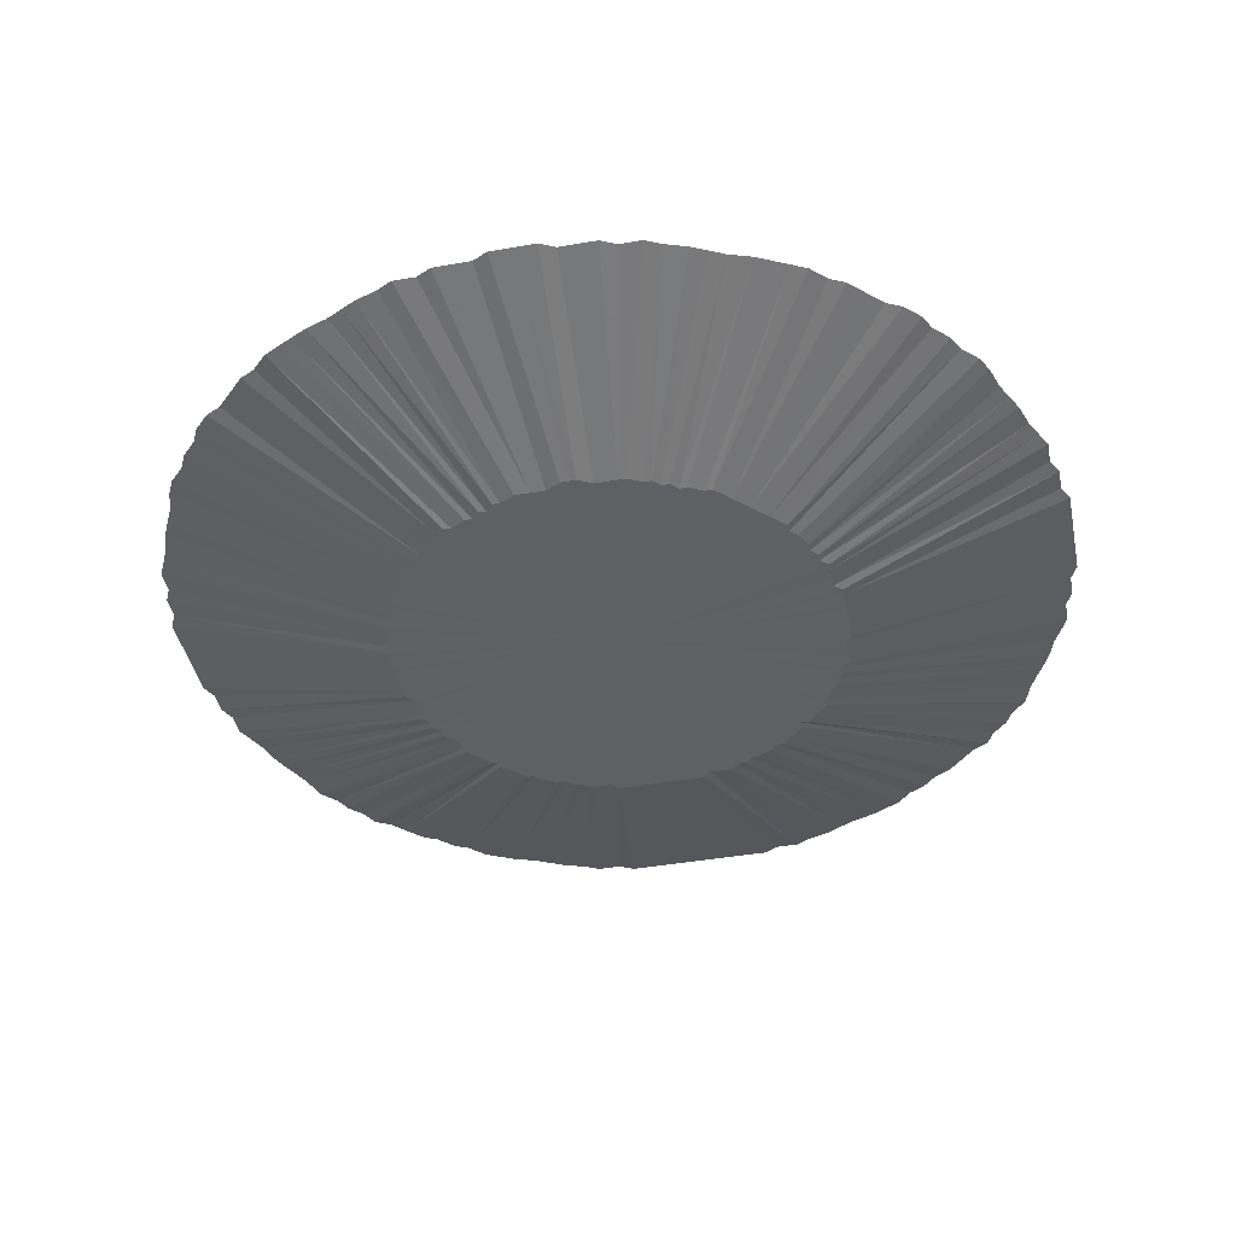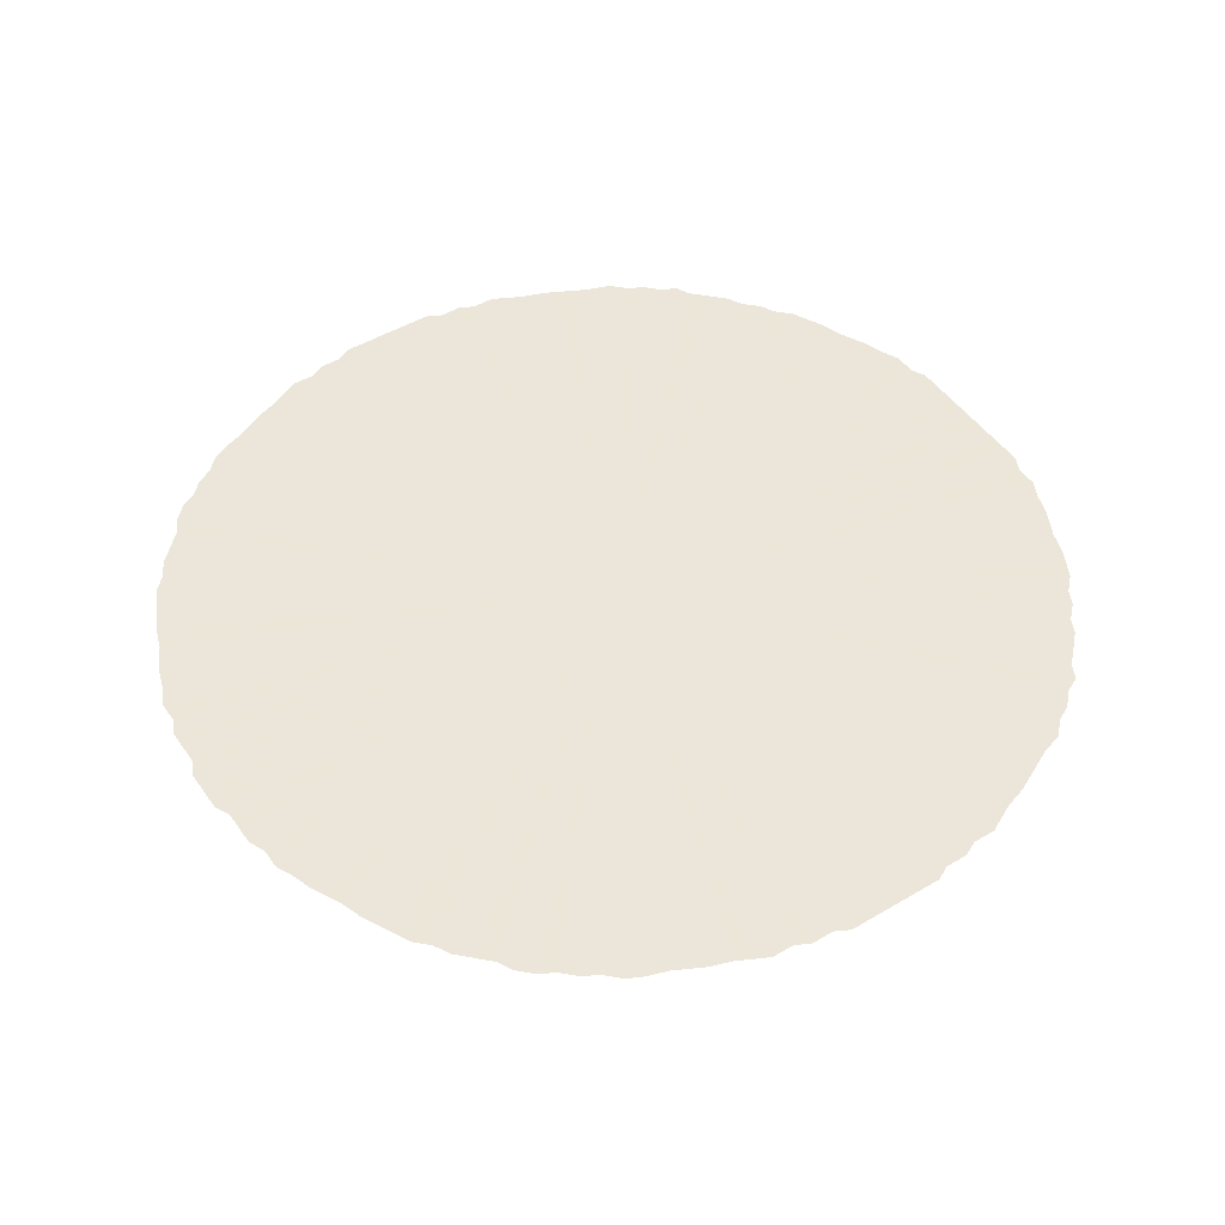
<metadata>
{"format":"obj","ext":"obj","renderer":"f3d","projection":"perspective","resolution":1024,"background":"white","views":[{"elev":-42.3,"azim":-168.3,"up":"+Z"},{"elev":48.4,"azim":-123.4,"up":"+Z"}]}
</metadata>
<code>
o 27790
v 2172 1880 22.18
v 2172 1880 22.18
v 2172 1881 22.27
v 2172 1881 22.27
v 2172 1881 22.27
v 2172 1881 22.27
v 2172 1880 22.18
v 2172 1880 22.18
v 2172 1881 22.27
v 2172 1881 22.27
v 2172 1880 22.18
v 2172 1881 22.27
v 2172 1881 22.27
v 2172 1880 22.18
v 2172 1881 22.27
v 2172 1881 22.27
v 2172 1880 22.18
v 2172 1881 22.27
v 2172 1881 22.27
v 2172 1880 22.18
v 2172 1881 22.27
v 2172 1881 22.27
v 2172 1880 22.18
v 2172 1881 22.27
v 2172 1881 22.27
v 2172 1880 22.18
v 2172 1881 22.27
v 2173 1881 22.27
v 2172 1880 22.18
v 2172 1881 22.27
v 2172 1881 22.27
v 2172 1880 22.18
v 2173 1881 22.27
v 2173 1881 22.27
v 2172 1880 22.18
v 2172 1881 22.27
v 2172 1881 22.27
v 2172 1880 22.18
v 2173 1881 22.27
v 2173 1881 22.27
v 2172 1880 22.18
v 2172 1881 22.27
v 2172 1881 22.27
v 2172 1880 22.18
v 2173 1881 22.27
v 2173 1881 22.27
v 2172 1880 22.18
v 2172 1881 22.27
v 2172 1881 22.27
v 2172 1880 22.18
v 2173 1881 22.27
v 2173 1881 22.27
v 2172 1880 22.18
v 2172 1881 22.27
v 2172 1881 22.27
v 2173 1880 22.18
v 2173 1881 22.27
v 2173 1881 22.27
v 2172 1880 22.18
v 2172 1881 22.27
v 2172 1881 22.27
v 2173 1880 22.18
v 2173 1881 22.27
v 2173 1881 22.27
v 2172 1880 22.18
v 2172 1881 22.27
v 2172 1881 22.27
v 2173 1880 22.18
v 2173 1881 22.27
v 2173 1881 22.27
v 2172 1880 22.18
v 2172 1881 22.27
v 2172 1881 22.27
v 2173 1880 22.18
v 2173 1881 22.27
v 2173 1881 22.27
v 2172 1880 22.18
v 2172 1881 22.27
v 2172 1881 22.27
v 2173 1880 22.18
v 2173 1881 22.27
v 2173 1881 22.27
v 2172 1880 22.18
v 2172 1881 22.27
v 2172 1881 22.27
v 2173 1880 22.18
v 2173 1881 22.27
v 2173 1881 22.27
v 2172 1880 22.18
v 2172 1881 22.27
v 2172 1881 22.27
v 2173 1880 22.18
v 2173 1881 22.27
v 2173 1881 22.27
v 2172 1880 22.18
v 2172 1881 22.27
v 2172 1881 22.27
v 2173 1880 22.18
v 2173 1881 22.27
v 2173 1881 22.27
v 2172 1880 22.18
v 2172 1881 22.27
v 2172 1881 22.27
v 2173 1880 22.18
v 2173 1881 22.27
v 2173 1881 22.27
v 2172 1880 22.18
v 2172 1881 22.27
v 2172 1881 22.27
v 2172 1881 22.27
v 2172 1880 22.18
v 2172 1881 22.27
v 2172 1881 22.27
v 2172 1880 22.18
v 2172 1881 22.27
v 2172 1881 22.27
v 2172 1880 22.18
v 2172 1881 22.27
v 2172 1881 22.27
v 2172 1880 22.18
v 2172 1881 22.27
v 2172 1881 22.27
v 2172 1880 22.18
v 2172 1881 22.27
v 2172 1881 22.27
v 2172 1880 22.18
v 2172 1880 22.27
v 2172 1881 22.27
v 2172 1880 22.18
v 2172 1880 22.27
v 2172 1880 22.27
v 2172 1880 22.18
v 2172 1880 22.27
v 2172 1880 22.27
v 2172 1880 22.18
v 2172 1880 22.27
v 2172 1880 22.27
v 2172 1880 22.18
v 2172 1880 22.27
v 2172 1880 22.27
v 2172 1880 22.18
v 2172 1880 22.27
v 2172 1880 22.27
v 2172 1880 22.18
v 2172 1880 22.27
v 2172 1880 22.27
v 2172 1880 22.18
v 2172 1880 22.27
v 2172 1880 22.27
v 2172 1880 22.18
v 2172 1880 22.27
v 2172 1880 22.27
v 2172 1880 22.18
v 2172 1880 22.27
v 2172 1880 22.27
v 2172 1880 22.18
v 2172 1880 22.27
v 2172 1880 22.27
v 2172 1880 22.18
v 2172 1880 22.27
v 2172 1880 22.27
v 2172 1880 22.18
v 2172 1880 22.27
v 2172 1880 22.27
v 2172 1880 22.18
v 2172 1880 22.27
v 2172 1880 22.27
v 2172 1880 22.18
v 2172 1880 22.27
v 2172 1880 22.27
v 2172 1880 22.18
v 2172 1880 22.27
v 2172 1880 22.27
v 2172 1880 22.18
v 2172 1880 22.27
v 2172 1880 22.27
v 2172 1880 22.18
v 2172 1880 22.27
v 2172 1880 22.27
v 2172 1880 22.18
v 2172 1880 22.27
v 2172 1880 22.27
v 2172 1880 22.18
v 2172 1880 22.27
v 2172 1880 22.27
v 2172 1880 22.18
v 2172 1880 22.27
v 2172 1880 22.27
v 2172 1880 22.18
v 2172 1880 22.27
v 2172 1880 22.27
v 2172 1880 22.18
v 2172 1880 22.27
v 2172 1880 22.27
v 2172 1880 22.18
v 2172 1880 22.27
v 2172 1880 22.27
v 2172 1880 22.18
v 2172 1880 22.27
v 2172 1880 22.27
v 2172 1880 22.18
v 2172 1880 22.27
v 2172 1880 22.27
v 2172 1880 22.18
v 2172 1880 22.27
v 2172 1880 22.27
v 2172 1880 22.18
v 2172 1880 22.27
v 2172 1880 22.27
v 2172 1880 22.18
v 2172 1880 22.27
v 2172 1880 22.27
v 2172 1880 22.18
v 2172 1880 22.27
v 2172 1880 22.27
v 2172 1880 22.18
v 2172 1880 22.27
v 2172 1880 22.27
v 2172 1880 22.18
v 2172 1880 22.27
v 2172 1880 22.27
v 2172 1880 22.18
v 2172 1880 22.27
v 2172 1880 22.27
v 2172 1880 22.18
v 2172 1880 22.27
v 2172 1880 22.27
v 2172 1880 22.18
v 2172 1880 22.27
v 2172 1880 22.27
v 2172 1880 22.18
v 2172 1880 22.27
v 2172 1880 22.27
v 2172 1880 22.18
v 2172 1880 22.27
v 2172 1880 22.27
v 2172 1880 22.18
v 2172 1880 22.27
v 2172 1880 22.27
v 2172 1880 22.18
v 2172 1880 22.27
v 2172 1880 22.27
v 2172 1880 22.18
v 2172 1880 22.27
v 2172 1880 22.27
v 2172 1880 22.18
v 2172 1880 22.27
v 2172 1880 22.27
v 2172 1880 22.18
v 2172 1880 22.27
v 2172 1880 22.27
v 2172 1880 22.18
v 2172 1880 22.27
v 2172 1880 22.27
v 2172 1880 22.18
v 2172 1880 22.27
v 2172 1880 22.27
v 2172 1880 22.18
v 2172 1880 22.27
v 2172 1880 22.27
v 2172 1880 22.18
v 2172 1880 22.27
v 2172 1880 22.27
v 2172 1880 22.18
v 2172 1880 22.27
v 2172 1880 22.27
v 2172 1880 22.18
v 2172 1880 22.27
v 2172 1880 22.27
v 2172 1880 22.18
v 2172 1880 22.27
v 2172 1880 22.27
v 2172 1880 22.18
v 2172 1880 22.27
v 2172 1880 22.27
v 2172 1880 22.18
v 2172 1880 22.27
v 2172 1880 22.27
v 2172 1880 22.18
v 2172 1880 22.27
v 2172 1880 22.27
v 2172 1880 22.18
v 2172 1880 22.27
v 2172 1880 22.27
v 2172 1880 22.18
v 2172 1880 22.27
v 2172 1880 22.27
v 2172 1880 22.18
v 2172 1880 22.27
v 2172 1880 22.27
v 2172 1880 22.18
v 2173 1880 22.27
v 2172 1880 22.27
v 2172 1880 22.18
v 2173 1880 22.27
v 2173 1880 22.27
v 2172 1880 22.18
v 2173 1880 22.27
v 2173 1880 22.27
v 2172 1880 22.18
v 2173 1880 22.27
v 2173 1880 22.27
v 2173 1880 22.18
v 2173 1880 22.27
v 2173 1880 22.27
v 2173 1880 22.18
v 2173 1880 22.27
v 2173 1880 22.27
v 2173 1880 22.18
v 2173 1880 22.27
v 2173 1880 22.27
v 2173 1880 22.18
v 2173 1880 22.27
v 2173 1880 22.27
v 2173 1880 22.18
v 2173 1880 22.27
v 2173 1880 22.27
v 2173 1880 22.18
v 2173 1880 22.27
v 2173 1880 22.27
v 2173 1880 22.18
v 2173 1880 22.27
v 2173 1880 22.27
v 2173 1880 22.18
v 2173 1880 22.27
v 2173 1880 22.27
v 2173 1880 22.18
v 2173 1880 22.27
v 2173 1880 22.27
v 2173 1880 22.18
v 2173 1880 22.27
v 2173 1880 22.27
v 2173 1880 22.18
v 2173 1880 22.27
v 2173 1880 22.27
v 2173 1880 22.18
v 2173 1880 22.27
v 2173 1880 22.27
v 2173 1880 22.18
v 2173 1880 22.27
v 2173 1880 22.27
v 2173 1880 22.18
v 2173 1880 22.27
v 2173 1880 22.27
v 2173 1880 22.18
v 2173 1880 22.27
v 2173 1880 22.27
v 2173 1880 22.18
v 2173 1880 22.27
v 2173 1880 22.27
v 2173 1880 22.18
v 2173 1880 22.27
v 2173 1880 22.27
v 2173 1880 22.18
v 2173 1880 22.27
v 2173 1880 22.27
v 2173 1880 22.18
v 2173 1880 22.27
v 2173 1880 22.27
v 2173 1880 22.18
v 2173 1880 22.27
v 2173 1880 22.27
v 2173 1880 22.18
v 2173 1880 22.27
v 2173 1880 22.27
v 2173 1880 22.18
v 2173 1880 22.27
v 2173 1880 22.27
v 2173 1880 22.18
v 2173 1880 22.27
v 2173 1880 22.27
v 2173 1880 22.18
v 2173 1880 22.27
v 2173 1880 22.27
v 2173 1880 22.18
v 2173 1880 22.27
v 2173 1880 22.27
v 2173 1880 22.18
v 2173 1880 22.27
v 2173 1880 22.27
v 2173 1880 22.18
v 2173 1880 22.27
v 2173 1880 22.27
v 2173 1880 22.18
v 2173 1880 22.27
v 2173 1880 22.27
v 2173 1880 22.18
v 2173 1880 22.27
v 2173 1880 22.27
v 2173 1880 22.18
v 2173 1880 22.27
v 2173 1880 22.27
v 2173 1880 22.18
v 2173 1880 22.27
v 2173 1880 22.27
v 2173 1880 22.18
v 2173 1880 22.27
v 2173 1880 22.27
v 2173 1880 22.18
v 2173 1880 22.27
v 2173 1880 22.27
v 2173 1880 22.18
v 2173 1880 22.27
v 2173 1880 22.27
v 2173 1880 22.18
v 2173 1880 22.27
v 2173 1880 22.27
v 2173 1880 22.18
v 2173 1880 22.27
v 2173 1880 22.27
v 2173 1880 22.18
v 2173 1880 22.27
v 2173 1880 22.27
v 2173 1880 22.18
v 2173 1880 22.27
v 2173 1880 22.27
v 2173 1880 22.18
v 2173 1880 22.27
v 2173 1880 22.27
v 2173 1880 22.18
v 2173 1880 22.27
v 2173 1880 22.27
v 2173 1880 22.18
v 2173 1880 22.27
v 2173 1880 22.27
v 2173 1880 22.18
v 2173 1880 22.27
v 2173 1880 22.27
v 2173 1880 22.18
v 2173 1881 22.27
v 2173 1880 22.27
v 2173 1880 22.18
v 2173 1881 22.27
v 2173 1881 22.27
v 2173 1880 22.18
v 2173 1881 22.27
v 2173 1881 22.27
v 2173 1880 22.18
v 2173 1881 22.27
v 2173 1881 22.27
v 2173 1880 22.18
v 2173 1881 22.27
v 2173 1881 22.27
v 2173 1880 22.18
v 2173 1881 22.27
v 2173 1881 22.27
v 2173 1881 22.27
v 2172 1881 22.27
v 2172 1881 22.27
v 2172 1880 22.27
v 2172 1881 22.27
v 2172 1881 22.27
v 2172 1881 22.27
v 2172 1881 22.27
v 2172 1881 22.27
v 2172 1881 22.27
v 2172 1881 22.27
v 2172 1881 22.27
v 2172 1881 22.27
v 2173 1881 22.27
v 2172 1881 22.27
v 2173 1881 22.27
v 2172 1881 22.27
v 2173 1881 22.27
v 2172 1881 22.27
v 2173 1881 22.27
v 2172 1881 22.27
v 2173 1881 22.27
v 2172 1881 22.27
v 2173 1881 22.27
v 2172 1881 22.27
v 2173 1881 22.27
v 2172 1881 22.27
v 2173 1881 22.27
v 2172 1881 22.27
v 2173 1881 22.27
v 2172 1881 22.27
v 2173 1881 22.27
v 2172 1881 22.27
v 2173 1881 22.27
v 2172 1881 22.27
v 2173 1881 22.27
v 2172 1881 22.27
v 2173 1881 22.27
v 2172 1881 22.27
v 2173 1881 22.27
v 2172 1881 22.27
v 2173 1881 22.27
v 2172 1881 22.27
v 2173 1881 22.27
v 2172 1881 22.27
v 2173 1881 22.27
v 2172 1881 22.27
v 2173 1881 22.27
v 2172 1881 22.27
v 2173 1881 22.27
v 2172 1880 22.27
v 2173 1881 22.27
v 2172 1880 22.27
v 2173 1880 22.27
v 2172 1880 22.27
v 2173 1880 22.27
v 2172 1880 22.27
v 2173 1880 22.27
v 2172 1880 22.27
v 2173 1880 22.27
v 2172 1880 22.27
v 2173 1880 22.27
v 2172 1880 22.27
v 2173 1880 22.27
v 2172 1880 22.27
v 2173 1880 22.27
v 2172 1880 22.27
v 2173 1880 22.27
v 2172 1880 22.27
v 2173 1880 22.27
v 2172 1880 22.27
v 2173 1880 22.27
v 2172 1880 22.27
v 2173 1880 22.27
v 2172 1880 22.27
v 2173 1880 22.27
v 2172 1880 22.27
v 2173 1880 22.27
v 2172 1880 22.27
v 2173 1880 22.27
v 2172 1880 22.27
v 2173 1880 22.27
v 2172 1880 22.27
v 2173 1880 22.27
v 2172 1880 22.27
v 2173 1880 22.27
v 2172 1880 22.27
v 2173 1880 22.27
v 2172 1880 22.27
v 2173 1880 22.27
v 2172 1880 22.27
v 2173 1880 22.27
v 2172 1880 22.27
v 2173 1880 22.27
v 2172 1880 22.27
v 2173 1880 22.27
v 2172 1880 22.27
v 2173 1880 22.27
v 2172 1880 22.27
v 2173 1880 22.27
v 2172 1880 22.27
v 2173 1880 22.27
v 2172 1880 22.27
v 2173 1880 22.27
v 2172 1880 22.27
v 2173 1880 22.27
v 2172 1880 22.27
v 2173 1880 22.27
v 2172 1880 22.27
v 2173 1880 22.27
v 2172 1880 22.27
v 2173 1880 22.27
v 2172 1880 22.27
v 2173 1880 22.27
v 2172 1880 22.27
v 2173 1880 22.27
v 2172 1880 22.27
v 2173 1880 22.27
v 2172 1880 22.27
v 2173 1880 22.27
v 2172 1880 22.27
v 2173 1880 22.27
v 2172 1880 22.27
v 2173 1880 22.27
v 2172 1880 22.27
v 2173 1880 22.27
v 2172 1880 22.27
v 2173 1880 22.27
v 2172 1880 22.27
v 2173 1880 22.27
v 2172 1880 22.27
v 2173 1880 22.27
v 2172 1880 22.27
v 2173 1880 22.27
v 2172 1880 22.27
v 2173 1880 22.27
v 2172 1880 22.27
v 2173 1880 22.27
v 2172 1880 22.27
v 2173 1880 22.27
v 2172 1880 22.27
v 2173 1880 22.27
v 2172 1880 22.27
v 2173 1880 22.27
v 2172 1880 22.27
v 2172 1880 22.27
v 2172 1880 22.27
v 2172 1880 22.27
v 2172 1880 22.27
v 2172 1880 22.27
v 2172 1880 22.27
v 2172 1880 22.27
f 1 2 3
f 2 4 5
f 1 5 6
f 1 7 2
f 8 6 9
f 8 1 10
f 8 7 1
f 11 12 4
f 2 11 13
f 2 7 11
f 14 8 15
f 14 7 8
f 14 9 16
f 11 17 18
f 11 7 17
f 17 19 12
f 20 16 21
f 20 14 22
f 20 7 14
f 23 24 19
f 17 23 25
f 17 7 23
f 26 20 27
f 26 7 20
f 26 21 28
f 23 29 30
f 23 7 29
f 29 31 24
f 32 28 33
f 32 26 34
f 32 7 26
f 35 36 31
f 29 35 37
f 29 7 35
f 38 32 39
f 38 7 32
f 38 33 40
f 35 41 42
f 35 7 41
f 41 43 36
f 44 40 45
f 44 38 46
f 44 7 38
f 47 48 43
f 41 47 49
f 41 7 47
f 50 44 51
f 50 7 44
f 50 45 52
f 47 53 54
f 47 7 53
f 53 55 48
f 56 52 57
f 56 50 58
f 56 7 50
f 59 60 55
f 53 59 61
f 53 7 59
f 62 56 63
f 62 7 56
f 62 57 64
f 59 65 66
f 59 7 65
f 65 67 60
f 68 64 69
f 68 62 70
f 68 7 62
f 71 72 67
f 65 71 73
f 65 7 71
f 74 68 75
f 74 7 68
f 74 69 76
f 71 77 78
f 71 7 77
f 77 79 72
f 80 76 81
f 80 74 82
f 80 7 74
f 83 84 79
f 77 83 85
f 77 7 83
f 86 80 87
f 86 7 80
f 86 81 88
f 83 89 90
f 83 7 89
f 89 91 84
f 92 88 93
f 92 86 94
f 92 7 86
f 95 96 91
f 89 95 97
f 89 7 95
f 98 92 99
f 98 7 92
f 98 93 100
f 95 101 102
f 95 7 101
f 101 103 96
f 104 100 105
f 104 98 106
f 104 7 98
f 107 108 103
f 101 107 109
f 107 110 108
f 101 7 107
f 111 112 110
f 107 111 113
f 107 7 111
f 114 115 112
f 111 114 116
f 111 7 114
f 117 118 115
f 114 117 119
f 114 7 117
f 120 121 118
f 117 120 122
f 117 7 120
f 123 124 121
f 120 123 125
f 120 7 123
f 126 127 124
f 123 126 128
f 123 7 126
f 129 130 127
f 126 129 131
f 126 7 129
f 132 133 130
f 129 132 134
f 129 7 132
f 135 136 133
f 132 135 137
f 132 7 135
f 138 139 136
f 135 138 140
f 135 7 138
f 141 142 139
f 138 141 143
f 138 7 141
f 144 145 142
f 141 144 146
f 141 7 144
f 147 148 145
f 144 147 149
f 144 7 147
f 150 151 148
f 147 150 152
f 147 7 150
f 153 154 151
f 150 153 155
f 150 7 153
f 156 157 154
f 153 156 158
f 153 7 156
f 159 160 157
f 156 159 161
f 156 7 159
f 162 163 160
f 159 162 164
f 159 7 162
f 165 166 163
f 162 165 167
f 162 7 165
f 168 169 166
f 165 168 170
f 165 7 168
f 171 172 169
f 168 171 173
f 168 7 171
f 174 175 172
f 171 174 176
f 171 7 174
f 177 178 175
f 174 177 179
f 174 7 177
f 180 181 178
f 177 180 182
f 177 7 180
f 183 184 181
f 180 183 185
f 180 7 183
f 186 187 184
f 183 186 188
f 183 7 186
f 189 190 187
f 186 189 191
f 186 7 189
f 192 193 190
f 189 192 194
f 189 7 192
f 195 196 193
f 192 195 197
f 192 7 195
f 198 199 196
f 195 198 200
f 195 7 198
f 201 202 199
f 198 201 203
f 198 7 201
f 204 205 202
f 201 204 206
f 201 7 204
f 207 208 205
f 204 207 209
f 204 7 207
f 210 211 208
f 207 210 212
f 207 7 210
f 213 214 211
f 210 213 215
f 210 7 213
f 216 217 214
f 213 216 218
f 213 7 216
f 219 220 217
f 216 219 221
f 216 7 219
f 222 223 220
f 219 222 224
f 219 7 222
f 225 226 223
f 222 225 227
f 222 7 225
f 228 229 226
f 225 228 230
f 225 7 228
f 231 232 229
f 228 231 233
f 228 7 231
f 234 235 232
f 231 234 236
f 231 7 234
f 237 238 235
f 234 237 239
f 234 7 237
f 240 241 238
f 237 240 242
f 237 7 240
f 243 244 241
f 240 243 245
f 240 7 243
f 246 247 244
f 243 246 248
f 243 7 246
f 249 250 247
f 246 249 251
f 246 7 249
f 252 253 250
f 249 252 254
f 249 7 252
f 255 256 253
f 252 255 257
f 252 7 255
f 258 259 256
f 255 258 260
f 255 7 258
f 261 262 259
f 258 261 263
f 258 7 261
f 264 265 262
f 261 264 266
f 261 7 264
f 267 268 265
f 264 267 269
f 264 7 267
f 270 271 268
f 267 270 272
f 267 7 270
f 273 274 271
f 270 273 275
f 270 7 273
f 276 277 274
f 273 276 278
f 273 7 276
f 279 280 277
f 276 279 281
f 276 7 279
f 282 283 280
f 279 282 284
f 279 7 282
f 285 286 283
f 282 285 287
f 282 7 285
f 288 289 286
f 285 288 290
f 285 7 288
f 291 292 289
f 288 291 293
f 288 7 291
f 294 295 292
f 291 294 296
f 291 7 294
f 297 298 295
f 294 297 299
f 294 7 297
f 300 301 298
f 297 300 302
f 297 7 300
f 303 304 301
f 300 303 305
f 300 7 303
f 306 307 304
f 303 306 308
f 303 7 306
f 309 310 307
f 306 309 311
f 306 7 309
f 312 313 310
f 309 312 314
f 309 7 312
f 315 316 313
f 312 315 317
f 312 7 315
f 318 319 316
f 315 318 320
f 315 7 318
f 321 322 319
f 318 321 323
f 318 7 321
f 324 325 322
f 321 324 326
f 321 7 324
f 327 328 325
f 324 327 329
f 324 7 327
f 330 331 328
f 327 330 332
f 327 7 330
f 333 334 331
f 330 333 335
f 330 7 333
f 336 337 334
f 333 336 338
f 333 7 336
f 339 340 337
f 336 339 341
f 336 7 339
f 342 343 340
f 339 342 344
f 339 7 342
f 345 346 343
f 342 345 347
f 342 7 345
f 348 349 346
f 345 348 350
f 345 7 348
f 351 352 349
f 348 351 353
f 348 7 351
f 354 355 352
f 351 354 356
f 351 7 354
f 357 358 355
f 354 357 359
f 354 7 357
f 360 361 358
f 357 360 362
f 357 7 360
f 363 364 361
f 360 363 365
f 360 7 363
f 366 367 364
f 363 366 368
f 363 7 366
f 369 370 367
f 366 369 371
f 366 7 369
f 372 373 370
f 369 372 374
f 369 7 372
f 375 376 373
f 372 375 377
f 372 7 375
f 378 379 376
f 375 378 380
f 375 7 378
f 381 382 379
f 378 381 383
f 378 7 381
f 384 385 382
f 381 384 386
f 381 7 384
f 387 388 385
f 384 387 389
f 384 7 387
f 390 391 388
f 387 390 392
f 387 7 390
f 393 394 391
f 390 393 395
f 390 7 393
f 396 397 394
f 393 396 398
f 393 7 396
f 399 400 397
f 396 399 401
f 396 7 399
f 402 403 400
f 399 402 404
f 399 7 402
f 405 406 403
f 402 405 407
f 402 7 405
f 408 409 406
f 405 408 410
f 405 7 408
f 411 412 409
f 408 411 413
f 408 7 411
f 414 415 412
f 411 414 416
f 411 7 414
f 417 418 415
f 414 417 419
f 414 7 417
f 420 421 418
f 417 420 422
f 417 7 420
f 423 424 421
f 420 423 425
f 420 7 423
f 426 427 424
f 423 426 428
f 423 7 426
f 429 430 427
f 426 429 431
f 426 7 429
f 432 433 430
f 429 432 434
f 429 7 432
f 435 436 433
f 432 435 437
f 432 7 435
f 435 7 438
f 435 438 439
f 438 440 436
f 438 7 441
f 438 441 442
f 441 443 440
f 441 7 444
f 441 444 445
f 444 7 104
f 444 104 446
f 444 447 443
f 444 105 447
f 448 449 450
f 449 451 450
f 452 448 450
f 451 453 450
f 454 452 450
f 453 455 450
f 456 454 450
f 455 457 450
f 458 456 450
f 457 459 450
f 460 458 450
f 459 461 450
f 462 460 450
f 461 463 450
f 464 462 450
f 463 465 450
f 466 464 450
f 465 467 450
f 468 466 450
f 467 469 450
f 470 468 450
f 469 471 450
f 472 470 450
f 471 473 450
f 474 472 450
f 473 475 450
f 476 474 450
f 475 477 450
f 478 476 450
f 477 479 450
f 480 478 450
f 479 481 450
f 482 480 450
f 481 483 450
f 484 482 450
f 483 485 450
f 486 484 450
f 485 487 450
f 488 486 450
f 487 489 450
f 490 488 450
f 489 491 450
f 492 490 450
f 491 493 450
f 494 492 450
f 493 495 450
f 496 494 450
f 495 497 450
f 498 496 450
f 497 499 450
f 500 498 450
f 499 501 450
f 502 500 450
f 501 503 450
f 504 502 450
f 503 505 450
f 506 504 450
f 505 507 450
f 508 506 450
f 507 509 450
f 510 508 450
f 509 511 450
f 512 510 450
f 511 513 450
f 514 512 450
f 513 515 450
f 516 514 450
f 515 517 450
f 518 516 450
f 517 519 450
f 520 518 450
f 519 521 450
f 522 520 450
f 521 523 450
f 524 522 450
f 523 525 450
f 526 524 450
f 525 527 450
f 528 526 450
f 527 529 450
f 530 528 450
f 529 531 450
f 532 530 450
f 531 533 450
f 534 532 450
f 533 535 450
f 536 534 450
f 535 537 450
f 538 536 450
f 537 539 450
f 540 538 450
f 539 541 450
f 542 540 450
f 541 543 450
f 544 542 450
f 543 545 450
f 546 544 450
f 545 547 450
f 548 546 450
f 547 549 450
f 550 548 450
f 549 551 450
f 552 550 450
f 551 553 450
f 554 552 450
f 553 555 450
f 556 554 450
f 555 557 450
f 558 556 450
f 557 559 450
f 560 558 450
f 559 561 450
f 562 560 450
f 561 563 450
f 564 562 450
f 563 565 450
f 566 564 450
f 565 567 450
f 568 566 450
f 567 569 450
f 570 568 450
f 569 571 450
f 572 570 450
f 571 573 450
f 574 572 450
f 573 575 450
f 576 574 450
f 575 577 450
f 578 576 450
f 577 579 450
f 580 578 450
f 579 581 450
f 582 580 450
f 581 583 450
f 584 582 450
f 583 585 450
f 586 584 450
f 585 587 450
f 588 586 450
f 587 589 450
f 590 588 450
f 589 591 450
f 592 590 450
f 591 593 450
f 594 592 450
f 593 595 450
f 596 594 450
f 595 597 450
f 598 596 450
f 597 598 450

</code>
